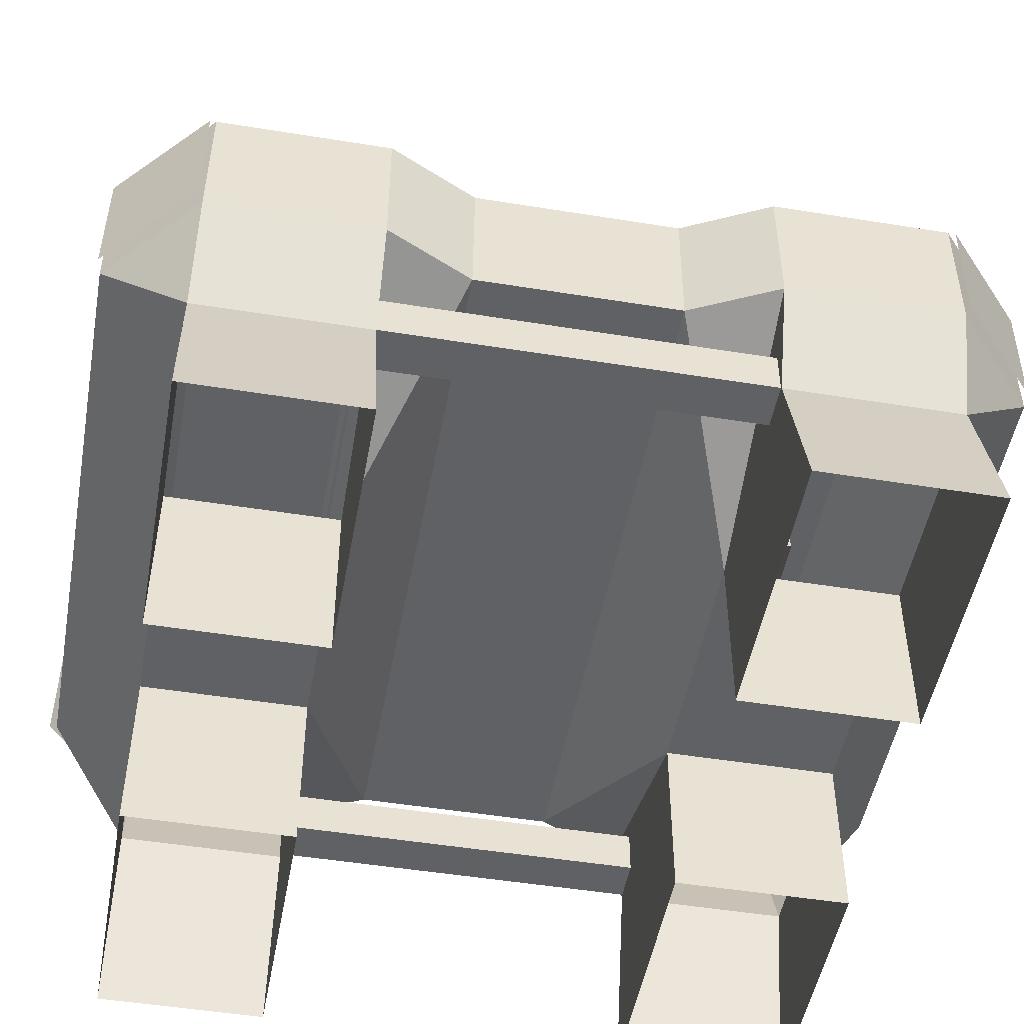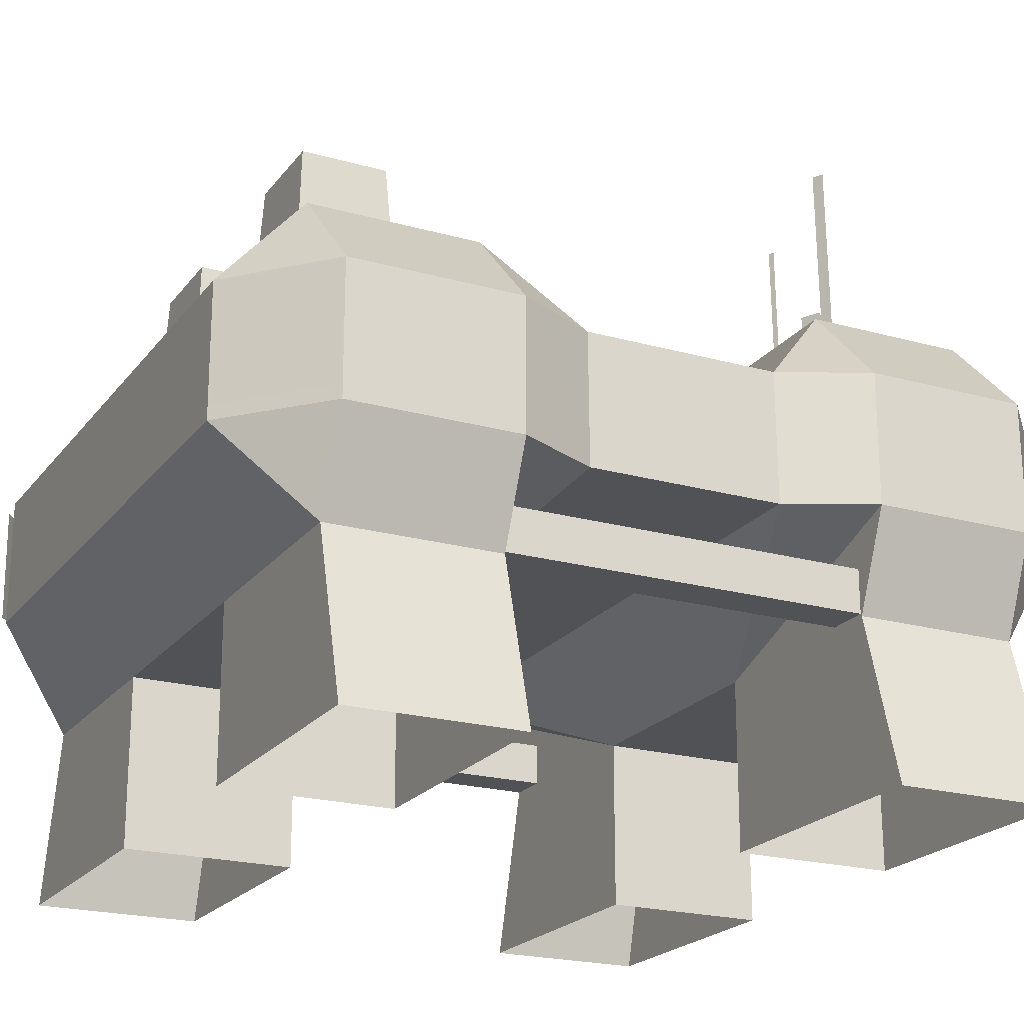
<metadata>
{"format":"obj","ext":"obj","renderer":"f3d","projection":"perspective","resolution":1024,"background":"white","views":[{"elev":-49.2,"azim":79.8,"up":"+Y"},{"elev":-21.3,"azim":-116.6,"up":"+Y"}]}
</metadata>
<code>
o Hauptgebäude
v -2.129 7.036 -2.62
v -2.129 7.036 -3.612
v 1.811 5.573 -2.056
v -1.962 3.78 -0.6093
v -1.962 3.781 0.5416
v -1.962 5.573 -2.056
v -2.219 5.679 3.147
v -2.096 8.345 3.044
v -2.219 8.346 3.107
v -2.096 5.679 3.083
v -1.908 5.68 3.203
v -1.676 6.649 3.071
v -1.908 6.649 3.191
v -1.676 5.679 3.083
v -2.227 5.271 -3.695
v -2.227 5.271 -3.484
v -2.227 5.271 -2.492
v -1.962 5.393 -1.91
v 1.811 4.583 -1.137
v -1.962 4.583 1.12
v 1.811 4.583 -0.5631
v 1.811 4.583 1.12
v -1.962 4.583 1.122
v -1.962 5.555 2.023
v -1.962 5.577 2.042
v -1.962 4.434 -1.136
v -1.962 4.583 -1.137
v 1.811 5.577 2.042
v -1.962 5.577 2.042
v -0.9 5.271 -2.492
v -1.021 7.036 -3.612
v -1.021 7.036 -2.62
v -0.9 5.271 -2.492
v -0.9 5.271 -3.695
v -1.021 7.036 -3.612
v 2.243 5.271 -2.492
v 2.122 7.036 -3.612
v 2.122 7.036 -2.62
v 2.243 5.271 -2.492
v 2.243 5.271 -3.695
v 2.122 7.036 -3.612
v 0.892 5.271 -3.695
v 1.014 7.036 -2.62
v 1.014 7.036 -3.612
v 0.892 5.271 -3.695
v 0.8919 5.271 -2.492
v 1.014 7.036 -2.62
v 1.405 1.971 -4.055
v 1.405 0 -4.055
v 1.405 0 -2.089
v 1.405 0 -2.089
v 1.405 1.971 -2.089
v 1.405 1.971 -4.055
v -1.46 0 -4.055
v -1.46 1.971 -4.055
v -1.46 1.971 -2.089
v -1.46 1.971 -2.089
v -1.46 0 -2.089
v -1.46 0 -4.055
v 1.405 1.971 -2.089
v 1.405 0 -2.089
v 4.535 0 -2.089
v 4.535 0 -2.089
v 3.975 1.972 -2.089
v 1.405 1.971 -2.089
v 1.405 0 -4.055
v 1.405 1.971 -4.055
v 3.975 1.972 -4.055
v 3.975 1.972 -4.055
v 4.535 0 -4.055
v 1.405 0 -4.055
v -1.46 1.971 -4.055
v -1.46 0 -4.055
v -4.592 0 -4.055
v -4.592 0 -4.055
v -4.032 1.971 -4.055
v -1.46 1.971 -4.055
v -1.46 0 -2.089
v -1.46 1.971 -2.089
v -4.032 1.971 -2.089
v -4.032 1.971 -2.089
v -4.592 0 -2.089
v -1.46 0 -2.089
v 1.405 0 4.011
v 1.405 1.971 4
v 1.405 0 2.1
v 1.405 1.971 2.1
v 1.405 0 2.1
v 1.405 1.971 4
v -1.46 1.971 4
v -1.46 0 4.011
v -1.46 1.971 2.1
v -1.46 0 2.1
v -1.46 1.971 2.1
v -1.46 0 4.011
v 1.405 0 2.1
v 1.405 1.971 2.1
v 4.535 0 2.1
v 3.975 1.972 2.1
v 4.535 0 2.1
v 1.405 1.971 2.1
v 1.405 1.971 4
v 1.405 0 4.011
v 3.975 1.972 4
v 4.535 0 4.011
v 3.975 1.972 4
v 1.405 0 4.011
v -1.46 0 4.011
v -1.46 1.971 4
v -4.592 0 4.011
v -4.032 1.971 4
v -4.592 0 4.011
v -1.46 1.971 4
v -1.46 1.971 2.1
v -1.46 0 2.1
v -4.032 1.971 2.1
v -4.592 0 2.1
v -4.032 1.971 2.1
v -1.46 0 2.1
v -3.426 5.679 -2.089
v -4.036 4.583 -1.137
v -1.962 4.583 -1.137
v -3.426 5.679 -2.089
v 3.978 4.583 -1.137
v 3.367 5.679 -2.089
v -3.426 5.679 -2.089
v -1.962 4.583 -1.137
v 1.811 4.583 -1.137
v -3.426 5.679 -2.089
v 1.811 4.583 -1.137
v 3.978 4.583 -1.137
v -4.035 4.583 1.12
v -3.425 5.679 2.1
v -1.962 4.583 1.12
v 3.979 4.583 1.12
v -3.425 5.679 2.1
v 3.369 5.679 2.1
v -1.962 4.583 1.12
v -3.425 5.679 2.1
v 1.811 4.583 1.12
v 1.811 4.583 1.12
v -3.425 5.679 2.1
v 3.979 4.583 1.12
v 4.443 4.583 -2.089
v 4.443 3.067 -2.089
v 4.443 3.067 -4.055
v 4.443 4.583 -2.089
v 4.443 3.067 -4.055
v 4.443 4.583 -4.055
v -4.502 4.583 -4.055
v -4.502 3.067 -4.055
v -4.502 3.067 -2.089
v -4.502 4.583 -4.055
v -4.502 3.067 -2.089
v -4.502 4.583 -2.089
v 4.444 3.067 2.1
v 4.444 4.583 2.1
v 4.444 3.067 3.994
v 4.444 3.067 3.994
v 4.444 4.583 2.1
v 4.444 4.583 3.981
v -4.501 3.067 3.994
v -4.501 4.583 3.981
v -4.501 3.067 2.1
v -4.501 3.067 2.1
v -4.501 4.583 3.981
v -4.501 4.583 2.1
v -1.962 4.583 -0.002378
v -4.035 4.583 -0.002377
v -4.035 3.067 0.01017
v -1.962 4.583 -0.002378
v -4.035 3.067 0.01017
v -1.962 3.067 0.009167
v 1.811 4.583 -0.002376
v 1.811 3.067 0.009168
v 3.979 3.067 0.009166
v 1.811 4.583 -0.002376
v 3.979 3.067 0.009166
v 3.979 4.583 -0.002458
v -1.962 4.583 -1.137
v -4.036 4.583 -1.137
v -4.035 4.583 -0.002377
v -4.035 4.583 -0.002377
v -1.962 4.583 -0.002378
v -1.962 4.583 -1.137
v 3.978 3.067 -1.126
v 3.978 4.583 -1.137
v 3.979 4.583 -0.002458
v 3.979 4.583 -0.002458
v 3.979 3.067 0.009166
v 3.978 3.067 -1.126
v -4.036 4.583 -1.137
v -4.036 3.067 -1.126
v -4.035 3.067 0.01017
v -4.035 3.067 0.01017
v -4.035 4.583 -0.002377
v -4.036 4.583 -1.137
v -4.036 3.067 -1.126
v -1.962 3.067 -1.126
v -1.962 3.067 0.009167
v -1.962 3.067 0.009167
v -4.035 3.067 0.01017
v -4.036 3.067 -1.126
v 3.978 4.583 -1.137
v 1.811 4.583 -1.137
v 1.811 4.583 -0.002376
v 1.811 4.583 -0.002376
v 3.979 4.583 -0.002458
v 3.978 4.583 -1.137
v -1.962 3.067 -1.126
v -1.962 4.583 -1.137
v -1.962 4.583 -0.002378
v -1.962 4.583 -0.002378
v -1.962 3.067 0.009167
v -1.962 3.067 -1.126
v 1.811 3.067 -1.126
v 3.978 3.067 -1.126
v 3.979 3.067 0.009166
v 3.979 3.067 0.009166
v 1.811 3.067 0.009168
v 1.811 3.067 -1.126
v 1.811 4.583 -1.137
v 1.811 3.067 -1.126
v 1.811 3.067 0.009168
v 1.811 3.067 0.009168
v 1.811 4.583 -0.002376
v 1.811 4.583 -1.137
v -4.035 4.583 -0.002377
v -1.962 4.583 -0.002378
v -4.035 3.067 0.01017
v -4.035 3.067 0.01017
v -1.962 4.583 -0.002378
v -1.962 3.067 0.009167
v 1.811 3.067 0.009168
v 1.811 4.583 -0.002376
v 3.979 3.067 0.009166
v 3.979 3.067 0.009166
v 1.811 4.583 -0.002376
v 3.979 4.583 -0.002458
v -4.035 4.583 1.12
v -1.962 4.583 1.12
v -4.035 4.583 -0.002377
v -1.962 4.583 -0.002378
v -4.035 4.583 -0.002377
v -1.962 4.583 1.12
v 3.979 4.583 1.12
v 3.979 3.067 1.133
v 3.979 4.583 -0.002458
v 3.979 3.067 0.009166
v 3.979 4.583 -0.002458
v 3.979 3.067 1.133
v -4.035 3.067 1.133
v -4.035 4.583 1.12
v -4.035 3.067 0.01017
v -4.035 4.583 -0.002377
v -4.035 3.067 0.01017
v -4.035 4.583 1.12
v -1.962 3.067 1.133
v -4.035 3.067 1.133
v -1.962 3.067 0.009167
v -4.035 3.067 0.01017
v -1.962 3.067 0.009167
v -4.035 3.067 1.133
v 1.811 4.583 1.12
v 3.979 4.583 1.12
v 1.811 4.583 -0.002376
v 3.979 4.583 -0.002458
v 1.811 4.583 -0.002376
v 3.979 4.583 1.12
v -1.962 4.583 1.12
v -1.962 3.067 1.133
v -1.962 4.583 -0.002378
v -1.962 3.067 0.009167
v -1.962 4.583 -0.002378
v -1.962 3.067 1.133
v 3.979 3.067 1.133
v 1.811 3.067 1.133
v 3.979 3.067 0.009166
v 1.811 3.067 0.009168
v 3.979 3.067 0.009166
v 1.811 3.067 1.133
v 1.811 3.067 1.133
v 1.811 4.583 1.12
v 1.811 3.067 0.009168
v 1.811 4.583 -0.002376
v 1.811 3.067 0.009168
v 1.811 4.583 1.12
v 4.443 3.067 -4.055
v 4.443 3.067 -2.089
v 3.975 1.972 -2.089
v 3.975 1.972 -2.089
v 3.975 1.972 -4.055
v 4.443 3.067 -4.055
v -4.502 3.067 -2.089
v -4.502 3.067 -4.055
v -4.032 1.971 -4.055
v -4.032 1.971 -4.055
v -4.032 1.971 -2.089
v -4.502 3.067 -2.089
v 3.975 1.972 -4.055
v 3.367 3.067 -5.025
v 4.443 3.067 -4.055
v -1.46 1.971 -2.089
v -4.502 3.067 -2.089
v -4.032 1.971 -2.089
v -3.426 3.067 -5.025
v -4.032 1.971 -4.055
v -4.502 3.067 -4.055
v 4.443 3.067 -2.089
v 1.405 1.971 -2.089
v 3.975 1.972 -2.089
v 4.444 3.067 2.1
v 4.444 3.067 3.994
v 3.975 1.972 2.1
v 3.975 1.972 4
v 3.975 1.972 2.1
v 4.444 3.067 3.994
v -4.501 3.067 3.994
v -4.501 3.067 2.1
v -4.032 1.971 4
v -4.032 1.971 2.1
v -4.032 1.971 4
v -4.501 3.067 2.1
v 3.369 3.067 4.953
v 3.975 1.972 4
v 4.444 3.067 3.994
v -4.501 3.067 2.1
v -1.46 1.971 2.1
v -4.032 1.971 2.1
v -4.032 1.971 4
v -3.425 3.067 4.953
v -4.501 3.067 3.994
v 1.405 1.971 2.1
v 4.444 3.067 2.1
v 3.975 1.972 2.1
v 3.975 1.972 -4.055
v 3.975 1.972 -2.089
v 4.535 0 -2.089
v 4.535 0 -2.089
v 4.535 0 -4.055
v 3.975 1.972 -4.055
v -4.032 1.971 -2.089
v -4.032 1.971 -4.055
v -4.592 0 -4.055
v -4.592 0 -4.055
v -4.592 0 -2.089
v -4.032 1.971 -2.089
v 1.811 4.583 -1.137
v -1.962 3.067 -1.126
v 1.811 3.067 -1.126
v 1.811 4.583 -1.137
v -1.962 4.583 -1.137
v -1.962 3.067 -1.126
v 3.975 1.972 2.1
v 3.975 1.972 4
v 4.535 0 2.1
v 4.535 0 4.011
v 4.535 0 2.1
v 3.975 1.972 4
v -4.032 1.971 4
v -4.032 1.971 2.1
v -4.592 0 4.011
v -4.592 0 2.1
v -4.592 0 4.011
v -4.032 1.971 2.1
v -1.962 3.067 1.133
v 1.811 4.583 1.12
v 1.811 3.067 1.133
v -1.962 4.583 1.12
v 1.811 4.583 1.12
v -1.962 3.067 1.133
v 1.811 3.067 -1.126
v -1.962 3.067 -1.126
v -1.962 3.067 1.133
v -1.962 3.067 1.133
v 1.811 3.067 1.133
v 1.811 3.067 -1.126
v 3.367 3.067 -5.025
v 1.405 1.971 -4.055
v -1.46 1.971 -4.055
v 3.367 3.067 -5.025
v -1.46 1.971 -4.055
v -3.426 3.067 -5.025
v -3.425 3.067 4.953
v -1.46 1.971 4
v 1.405 1.971 4
v -3.425 3.067 4.953
v 1.405 1.971 4
v 3.369 3.067 4.953
v 3.367 5.679 -2.089
v 3.978 4.583 -1.137
v 4.443 4.583 -2.089
v 3.367 5.679 -4.055
v 4.443 4.583 -4.055
v 3.367 4.583 -5.025
v -3.426 5.679 -4.055
v -3.426 4.583 -5.025
v -4.502 4.583 -4.055
v -3.426 5.679 -2.089
v -4.502 4.583 -2.089
v -4.036 4.583 -1.137
v 3.978 4.583 -1.137
v 3.978 3.067 -1.126
v 4.443 3.067 -2.089
v 3.978 4.583 -1.137
v 4.443 3.067 -2.089
v 4.443 4.583 -2.089
v 4.443 4.583 -4.055
v 4.443 3.067 -4.055
v 3.367 3.067 -5.025
v 4.443 4.583 -4.055
v 3.367 3.067 -5.025
v 3.367 4.583 -5.025
v 3.367 4.583 -5.025
v 3.367 3.067 -5.025
v -3.426 3.067 -5.025
v 3.367 4.583 -5.025
v -3.426 3.067 -5.025
v -3.426 4.583 -5.025
v -3.426 4.583 -5.025
v -3.426 3.067 -5.025
v -4.502 3.067 -4.055
v -3.426 4.583 -5.025
v -4.502 3.067 -4.055
v -4.502 4.583 -4.055
v -4.502 4.583 -2.089
v -4.502 3.067 -2.089
v -4.036 3.067 -1.126
v -4.502 4.583 -2.089
v -4.036 3.067 -1.126
v -4.036 4.583 -1.137
v 3.978 3.067 -1.126
v 1.405 1.971 -2.089
v 4.443 3.067 -2.089
v 3.367 3.067 -5.025
v 3.975 1.972 -4.055
v 1.405 1.971 -4.055
v -1.46 1.971 -4.055
v -4.032 1.971 -4.055
v -3.426 3.067 -5.025
v -4.502 3.067 -2.089
v -1.46 1.971 -2.089
v -4.036 3.067 -1.126
v -4.036 3.067 -1.126
v -1.46 1.971 -2.089
v 1.405 1.971 -2.089
v 3.978 3.067 -1.126
v -4.036 3.067 -1.126
v 1.405 1.971 -2.089
v 3.979 4.583 1.12
v 3.369 5.679 2.1
v 4.444 4.583 2.1
v 4.444 4.583 3.981
v 3.369 5.679 3.97
v 3.368 4.583 4.953
v -3.425 4.583 4.953
v -3.425 5.679 3.97
v -4.501 4.583 3.981
v -4.501 4.583 2.1
v -3.425 5.679 2.1
v -4.035 4.583 1.12
v 3.979 3.067 1.133
v 3.979 4.583 1.12
v 4.444 3.067 2.1
v 4.444 3.067 2.1
v 3.979 4.583 1.12
v 4.444 4.583 2.1
v 4.444 3.067 3.994
v 4.444 4.583 3.981
v 3.369 3.067 4.953
v 3.369 3.067 4.953
v 4.444 4.583 3.981
v 3.368 4.583 4.953
v 3.369 3.067 4.953
v 3.368 4.583 4.953
v -3.425 3.067 4.953
v -3.425 3.067 4.953
v 3.368 4.583 4.953
v -3.425 4.583 4.953
v -3.425 3.067 4.953
v -3.425 4.583 4.953
v -4.501 3.067 3.994
v -4.501 3.067 3.994
v -3.425 4.583 4.953
v -4.501 4.583 3.981
v -4.501 3.067 2.1
v -4.501 4.583 2.1
v -4.035 3.067 1.133
v -4.035 3.067 1.133
v -4.501 4.583 2.1
v -4.035 4.583 1.12
v 1.405 1.971 2.1
v 3.979 3.067 1.133
v 4.444 3.067 2.1
v 3.975 1.972 4
v 3.369 3.067 4.953
v 1.405 1.971 4
v -4.032 1.971 4
v -1.46 1.971 4
v -3.425 3.067 4.953
v -1.46 1.971 2.1
v -4.501 3.067 2.1
v -4.035 3.067 1.133
v -1.46 1.971 2.1
v -4.035 3.067 1.133
v 1.405 1.971 2.1
v -4.035 3.067 1.133
v 3.979 3.067 1.133
v 1.405 1.971 2.1
v 3.367 5.679 -2.089
v 3.367 5.679 -4.055
v -3.426 5.679 -4.055
v 3.367 5.679 -2.089
v -3.426 5.679 -4.055
v -3.426 5.679 -2.089
v 3.369 5.679 3.97
v 3.369 5.679 2.1
v -3.425 5.679 3.97
v -3.425 5.679 3.97
v 3.369 5.679 2.1
v -3.425 5.679 2.1
v -2.219 5.679 3.147
v -2.096 8.345 3.044
v -2.219 8.346 3.107
v -2.219 5.679 3.147
v -2.096 5.679 3.083
v -2.096 8.345 3.044
v -1.908 5.68 3.203
v -1.676 6.649 3.071
v -1.908 6.649 3.191
v -1.908 5.68 3.203
v -1.676 5.679 3.083
v -1.676 6.649 3.071
v -1.461 5.679 2.876
v -1.401 7.572 2.819
v -1.461 7.572 2.85
v -1.461 5.679 2.876
v -1.401 5.679 2.845
v -1.401 7.572 2.819
v -2.129 7.036 -3.612
v -2.129 7.036 -2.62
v -1.021 7.036 -3.612
v -1.021 7.036 -3.612
v -2.129 7.036 -2.62
v -1.021 7.036 -2.62
v 1.014 7.036 -3.612
v 1.014 7.036 -2.62
v 2.122 7.036 -3.612
v 2.122 7.036 -3.612
v 1.014 7.036 -2.62
v 2.122 7.036 -2.62
v -1.962 3.78 -0.6093
v -1.962 3.781 0.5416
v -1.962 5.577 2.055
v 3.367 5.679 -4.055
v 3.367 4.583 -5.025
v -3.426 4.583 -5.025
v -3.426 5.679 -4.055
v -4.502 4.583 -4.055
v -4.502 4.583 -2.089
v 3.367 5.679 -2.089
v 4.443 4.583 -2.089
v 4.443 4.583 -4.055
v 3.367 5.679 -4.055
v -3.426 4.583 -5.025
v -3.426 5.679 -4.055
v 3.367 5.679 -2.089
v 4.443 4.583 -4.055
v 3.367 5.679 -4.055
v -3.426 5.679 -4.055
v -4.502 4.583 -2.089
v -3.426 5.679 -2.089
v 4.444 4.583 2.1
v 3.369 5.679 2.1
v 4.444 4.583 3.981
v -4.501 4.583 3.981
v -3.425 5.679 3.97
v -4.501 4.583 2.1
v 3.368 4.583 4.953
v 3.369 5.679 3.97
v -3.425 4.583 4.953
v -4.501 4.583 2.1
v -3.425 5.679 3.97
v -3.425 5.679 2.1
v 4.444 4.583 3.981
v 3.369 5.679 2.1
v 3.369 5.679 3.97
v -3.425 4.583 4.953
v 3.369 5.679 3.97
v -3.425 5.679 3.97
v -4.013 2.002 2.1
v -4.013 2.502 2.1
v -4.013 2.002 -2.089
v -4.013 2.502 -2.089
v -3.513 2.002 2.1
v -3.513 2.502 2.1
v -3.513 2.002 -2.089
v -3.513 2.502 -2.089
v 3.955 2.002 2.1
v 3.955 2.502 2.1
v 3.955 2.002 -2.089
v 3.955 2.502 -2.089
v 3.455 2.002 2.1
v 3.455 2.502 2.1
v 3.455 2.002 -2.089
v 3.455 2.502 -2.089
f 1 2 15 16
f 16 17 1
f 9 7 8
f 7 10 8
f 13 11 12
f 11 14 12
f 24 4 5 23 20
f 26 4 24 25 6 18 27
f 22 21 3 28
f 29 3 6 25
f 3 29 28
f 31 32 30
f 34 35 33
f 543 15 540
f 37 38 36
f 40 41 39
f 43 44 42
f 46 47 45
f 49 50 48
f 52 53 51
f 55 56 54
f 58 59 57
f 61 62 60
f 64 65 63
f 67 68 66
f 70 71 69
f 73 74 72
f 76 77 75
f 79 80 78
f 82 83 81
f 85 86 84
f 88 89 87
f 91 92 90
f 94 95 93
f 97 98 96
f 100 101 99
f 103 104 102
f 106 107 105
f 109 110 108
f 112 113 111
f 115 116 114
f 118 119 117
f 121 122 120
f 124 125 123
f 127 128 126
f 130 131 129
f 133 134 132
f 136 137 135
f 139 140 138
f 142 143 141
f 145 146 144
f 148 149 147
f 151 152 150
f 154 155 153
f 157 158 156
f 160 161 159
f 163 164 162
f 166 167 165
f 169 170 168
f 172 173 171
f 175 176 174
f 178 179 177
f 181 182 180
f 184 185 183
f 187 188 186
f 190 191 189
f 193 194 192
f 196 197 195
f 199 200 198
f 202 203 201
f 205 206 204
f 208 209 207
f 211 212 210
f 214 215 213
f 217 218 216
f 220 221 219
f 223 224 222
f 226 227 225
f 229 230 228
f 232 233 231
f 235 236 234
f 238 239 237
f 241 242 240
f 244 245 243
f 247 248 246
f 250 251 249
f 253 254 252
f 256 257 255
f 259 260 258
f 262 263 261
f 265 266 264
f 268 269 267
f 271 272 270
f 274 275 273
f 277 278 276
f 280 281 279
f 283 284 282
f 286 287 285
f 289 290 288
f 292 293 291
f 295 296 294
f 298 299 297
f 301 302 300
f 304 305 303
f 307 308 306
f 310 311 309
f 313 314 312
f 316 317 315
f 319 320 318
f 322 323 321
f 325 326 324
f 328 329 327
f 331 332 330
f 334 335 333
f 337 338 336
f 340 341 339
f 343 344 342
f 346 347 345
f 349 350 348
f 352 353 351
f 355 356 354
f 358 359 357
f 361 362 360
f 364 365 363
f 367 368 366
f 370 371 369
f 373 372 374
f 376 375 377
f 379 380 378
f 382 383 381
f 385 386 384
f 388 389 387
f 391 392 390
f 394 395 393
f 397 398 396
f 400 401 399
f 403 404 402
f 406 407 405
f 409 410 408
f 412 413 411
f 415 416 414
f 418 419 417
f 421 422 420
f 424 425 423
f 427 428 426
f 430 431 429
f 433 434 432
f 436 437 435
f 439 440 438
f 442 443 441
f 445 446 444
f 448 449 447
f 451 452 450
f 454 455 453
f 457 458 456
f 460 461 459
f 463 464 462
f 466 467 465
f 469 470 468
f 472 473 471
f 475 476 474
f 478 479 477
f 481 482 480
f 484 485 483
f 487 488 486
f 490 491 489
f 493 494 492
f 496 497 495
f 499 500 498
f 502 503 501
f 505 506 504
f 508 509 507
f 511 512 510
f 514 515 513
f 517 518 516
f 520 521 519
f 523 524 522
f 526 527 525
f 529 530 528
f 532 533 531
f 535 536 534
f 538 539 537
f 541 542 540
f 544 545 543
f 547 548 546
f 550 551 549
f 351 3 21
f 553 554 552
f 556 557 555
f 559 560 558
f 562 563 561
f 565 566 564
f 568 569 567
f 571 572 570
f 574 575 573
f 577 578 576
f 580 581 579
f 583 584 582
f 586 587 585
f 589 590 588
f 34 15 543 35
f 17 30 33 544 541 1
f 30 32 545 1 541 544 33
f 46 39 36 550 47 547 43
f 39 38 551 550 547 47 43 36
f 42 44 546 548
f 41 40 42 548
f 591 592 594 593
f 597 598 596 595
f 593 597 595 591
f 598 594 592 596
f 599 601 602 600
f 605 603 604 606
f 601 599 603 605
f 606 604 600 602
f 499 504 497
f 509 497 504
f 445 438 449
f 437 449 438
l 19 21
o PlayerLogo
v 4.511 3.161 -4.095
v 3.477 3.161 -5.046
v 3.477 4.484 -5.056
v -3.554 3.179 -5.039
v -4.587 3.179 -4.105
v -4.587 4.503 -4.116
v 4.026 3.161 0.7609
v 4.025 3.161 -0.7928
v 4.025 4.484 -0.8044
v -4.139 3.179 -0.8039
v -4.138 3.179 0.7498
v -4.138 4.503 0.7371
v 4.511 4.484 -4.105
v 4.511 3.161 -4.095
v 3.477 4.484 -5.056
v -3.554 4.503 -5.049
v -3.554 3.179 -5.039
v -4.587 4.503 -4.116
v -4.139 4.503 -0.8155
v -4.139 3.179 -0.8039
v -4.138 4.503 0.7371
v 4.026 4.484 0.7494
v 4.026 3.161 0.7609
v 4.025 4.484 -0.8044
v 3.477 3.161 4.989
v 4.511 3.161 4.054
v 4.511 4.484 4.044
v -4.587 3.179 4.09
v -3.554 3.179 5.043
v -3.554 4.503 5.033
v -4.587 4.503 4.081
v -4.587 3.179 4.09
v -3.554 4.503 5.033
v 3.477 4.484 4.979
v 3.477 3.161 4.989
v 4.511 4.484 4.044
f 608 609 607
f 611 612 610
f 614 615 613
f 617 618 616
f 620 621 619
f 623 624 622
f 626 627 625
f 629 630 628
f 632 633 631
f 635 636 634
f 638 639 637
f 641 642 640
o Radar
v 1.307 5.932 3.037
v 1.715 5.932 2.629
v 1.715 5.932 3.445
v 2.123 5.932 3.037
v 1.164 5.673 3.902
v 0.8494 5.673 3.588
v 2.581 5.673 3.588
v 2.266 5.673 3.902
v 0.8494 5.673 2.486
v 1.164 5.673 2.171
v 2.266 5.673 2.171
v 2.581 5.673 2.486
f 650 649 646 645
f 646 654 653 644
f 644 653 652
f 643 645 646 644
f 646 649 654
f 645 647 650
f 651 643 644 652
f 643 651 648
f 645 643 648 647

</code>
